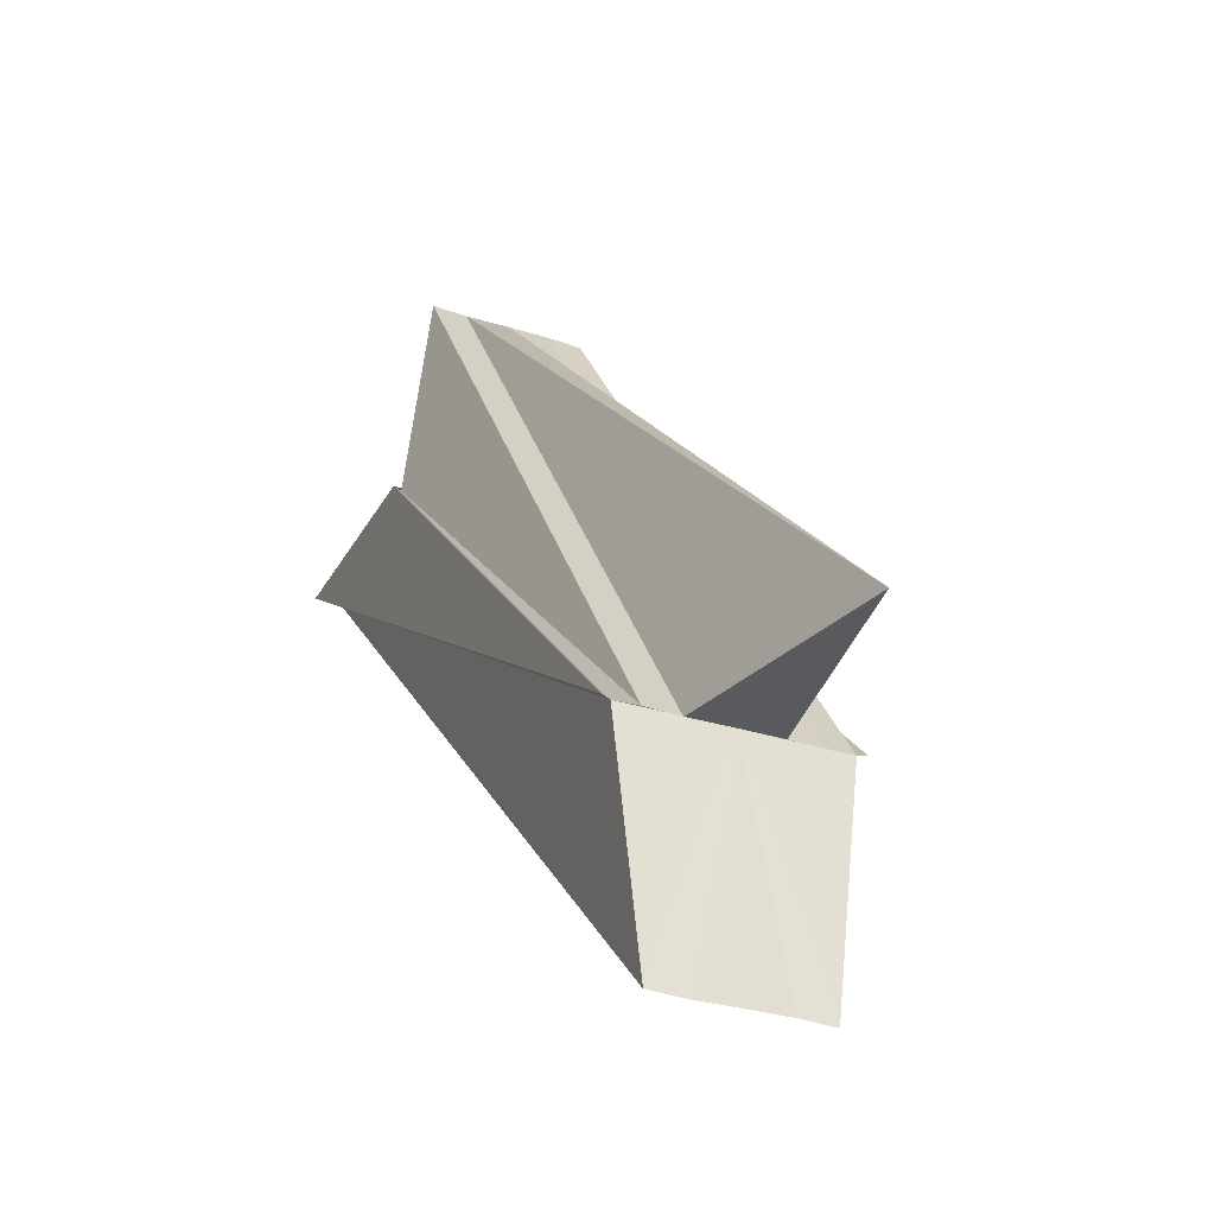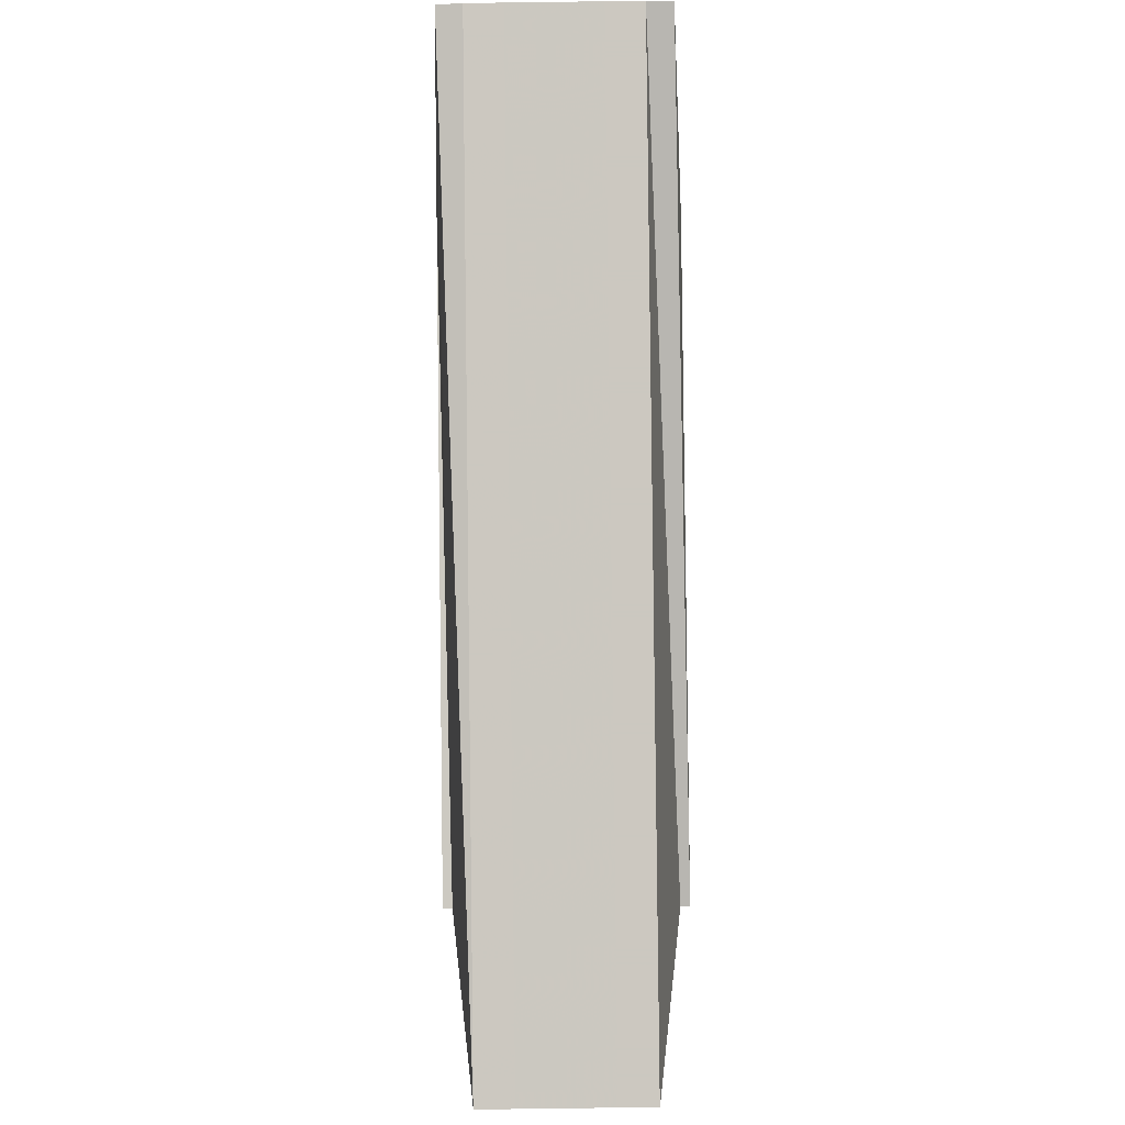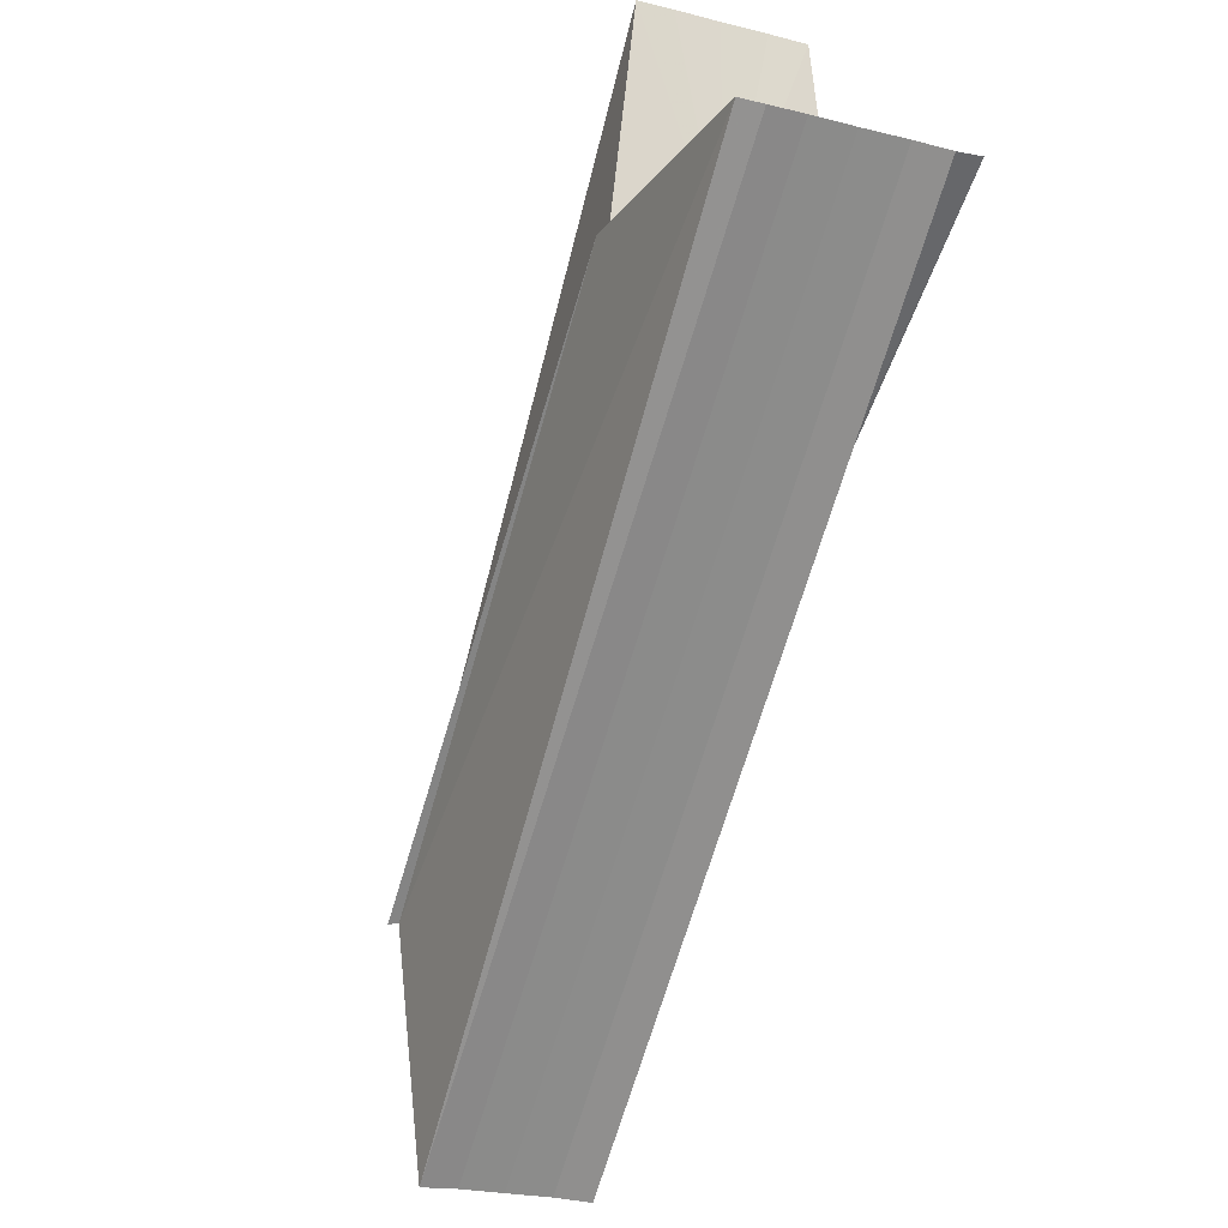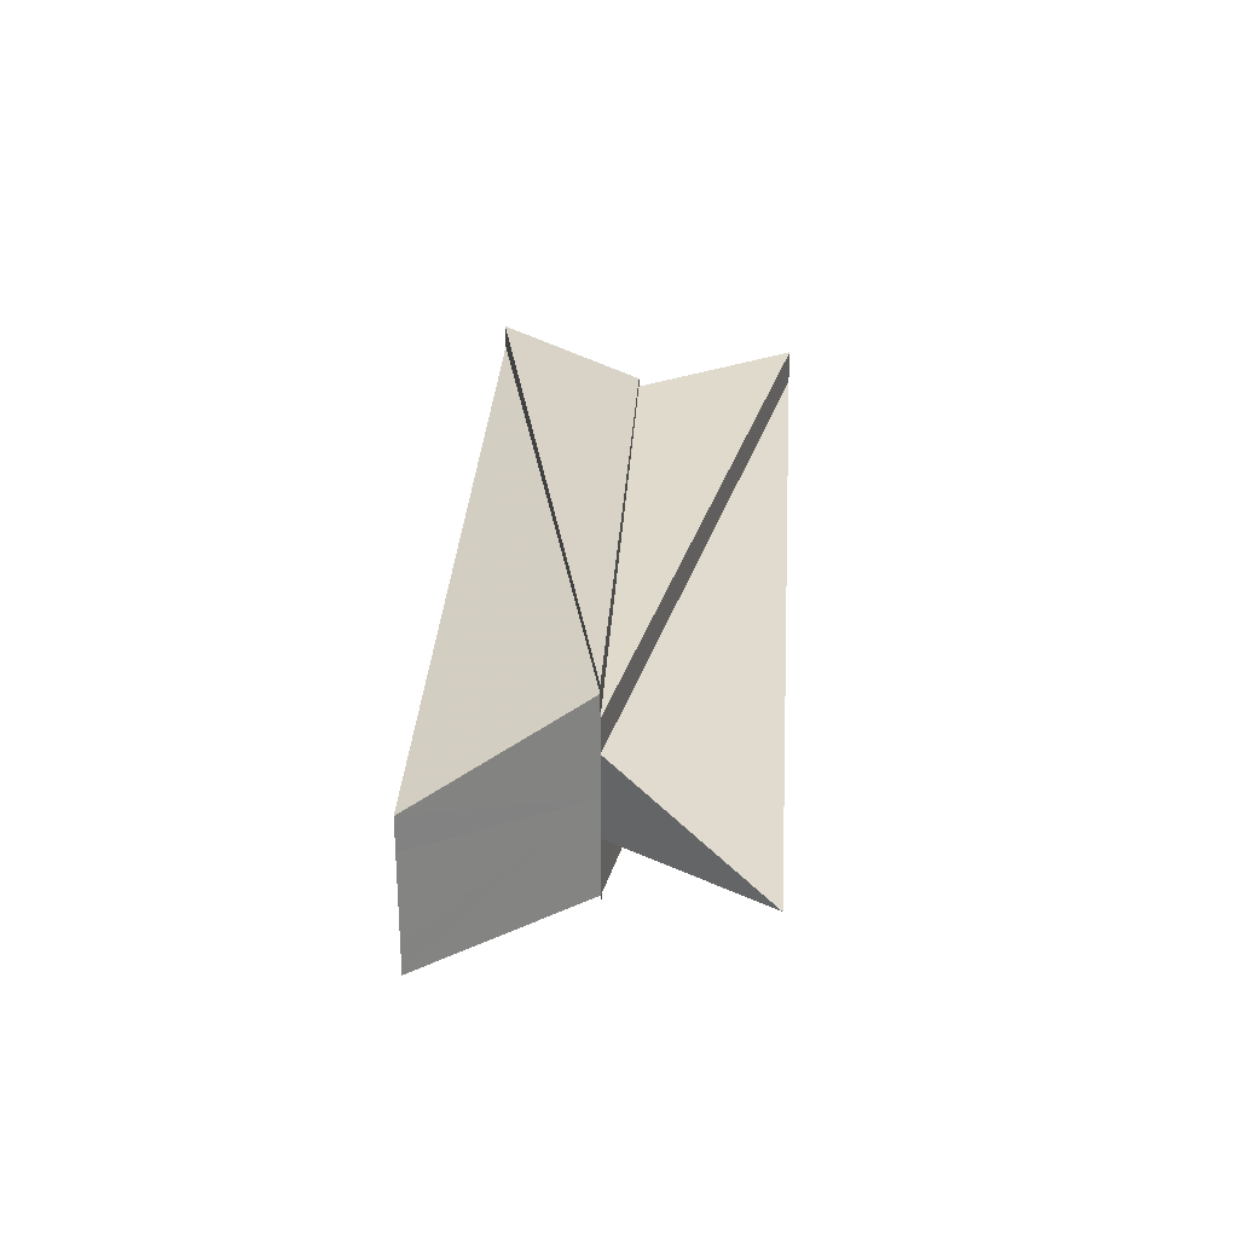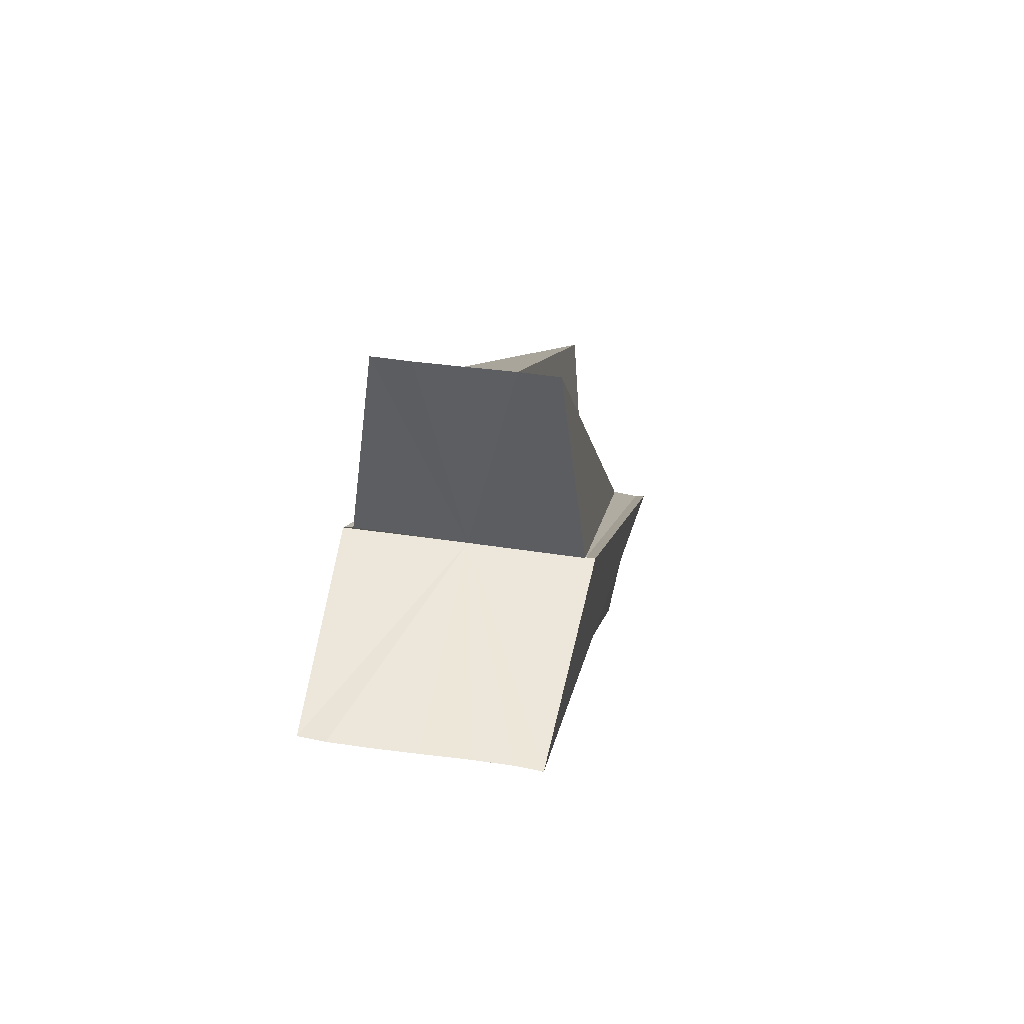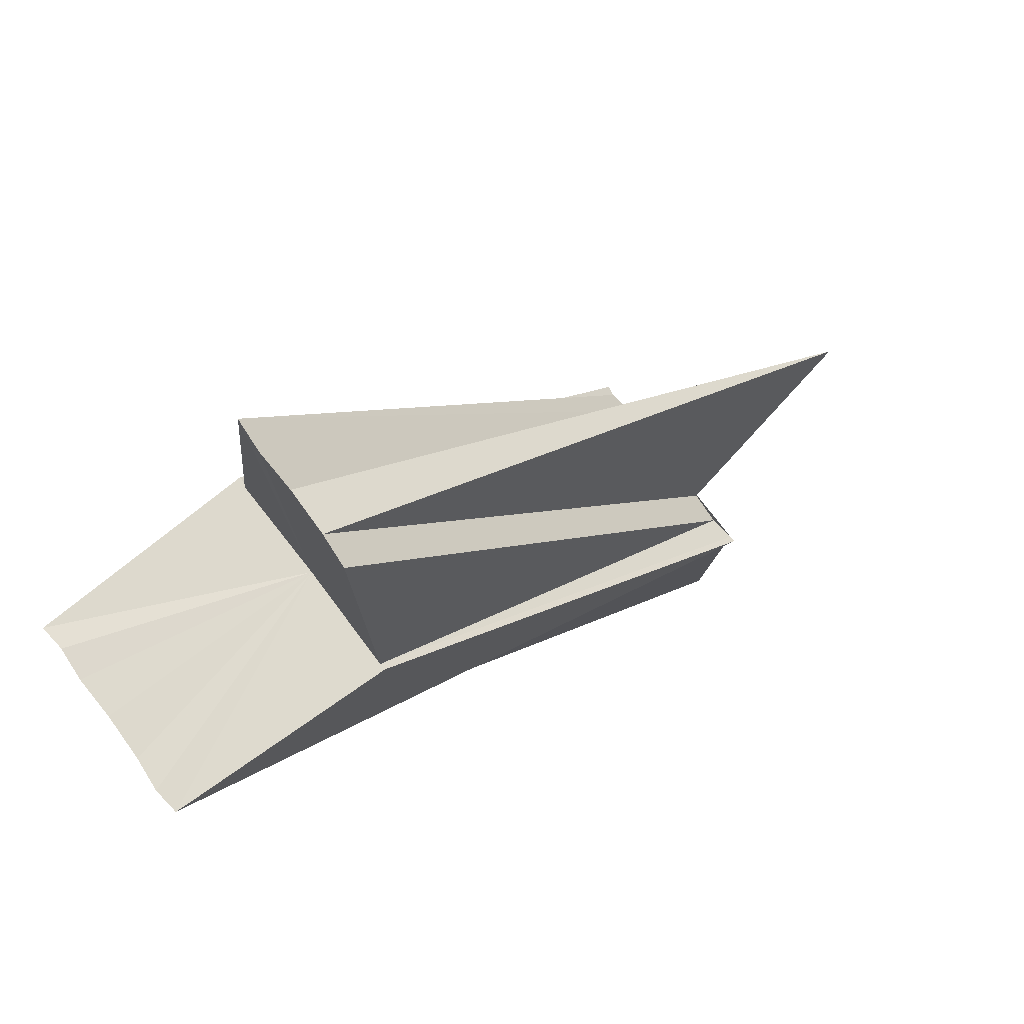
<metadata>
{"format":"obj","ext":"obj","renderer":"f3d","projection":"perspective","resolution":1024,"background":"white","views":[{"elev":-30.8,"azim":64.3,"up":"+Y"},{"elev":-47.9,"azim":-89.1,"up":"+Y"},{"elev":-21.5,"azim":-114.1,"up":"+Y"},{"elev":29.3,"azim":48.4,"up":"+Z"},{"elev":50.7,"azim":-80.2,"up":"+Y"},{"elev":71.2,"azim":-36.6,"up":"+Y"}]}
</metadata>
<code>
o 845
v 2212 1879 13.97
v 2212 1879 13.97
v 2212 1879 13.97
v 2212 1879 13.97
v 2212 1879 13.97
v 2212 1879 13.97
v 2212 1879 13.97
v 2212 1879 13.97
v 2212 1879 13.97
v 2212 1879 13.97
v 2212 1879 13.97
v 2212 1879 13.97
v 2212 1879 13.97
v 2212 1879 13.97
v 2212 1879 13.97
v 2212 1879 13.97
v 2212 1879 13.97
v 2212 1879 13.97
v 2212 1879 13.98
v 2212 1879 13.98
v 2212 1879 13.98
v 2212 1879 13.98
v 2212 1879 13.98
v 2212 1879 13.98
v 2212 1879 13.98
v 2212 1879 13.98
v 2212 1879 13.98
v 2212 1879 13.98
v 2212 1879 13.98
v 2212 1879 13.98
v 2212 1879 13.98
v 2212 1879 13.97
v 2212 1879 13.97
v 2212 1879 13.97
v 2212 1879 13.97
v 2212 1879 13.97
v 2212 1879 13.97
v 2212 1879 13.97
v 2212 1879 13.97
v 2212 1879 13.97
v 2212 1879 13.97
v 2212 1879 13.97
v 2212 1879 13.97
v 2212 1879 13.97
v 2212 1879 13.97
v 2212 1879 13.98
v 2212 1879 13.97
v 2212 1879 13.98
v 2212 1879 13.98
v 2212 1879 13.98
v 2212 1879 13.98
v 2212 1879 13.98
v 2212 1879 13.98
v 2212 1879 13.97
v 2212 1879 13.97
v 2212 1879 13.97
v 2212 1879 13.97
v 2212 1879 13.97
v 2212 1879 13.98
v 2212 1879 13.98
v 2212 1879 13.97
v 2212 1879 13.98
v 2212 1879 13.98
v 2212 1879 13.98
v 2212 1879 13.97
v 2212 1879 13.97
v 2212 1879 13.97
v 2212 1879 13.97
v 2212 1879 13.97
v 2212 1879 13.97
v 2212 1879 13.97
v 2212 1879 13.97
v 2212 1879 13.97
v 2212 1879 13.97
v 2212 1879 13.97
v 2212 1879 13.97
v 2212 1879 13.97
v 2212 1879 13.97
v 2212 1879 13.98
v 2212 1879 13.97
v 2212 1879 13.97
v 2212 1879 13.97
v 2212 1879 13.97
v 2212 1879 13.97
v 2212 1879 13.97
v 2212 1879 13.97
v 2212 1879 13.97
v 2212 1879 13.97
v 2212 1879 13.97
v 2212 1879 13.97
v 2212 1879 13.97
f 1 2 3
f 4 2 5
f 6 7 8
f 7 9 10
f 11 10 12
f 11 13 10
f 14 15 13
f 11 12 16
f 11 16 17
f 11 17 18
f 11 18 19
f 11 19 20
f 11 20 21
f 22 23 20
f 24 23 25
f 26 22 27
f 28 22 29
f 11 30 31
f 11 31 32
f 11 32 33
f 11 33 34
f 11 34 35
f 11 35 36
f 37 38 35
f 39 37 40
f 41 37 42
f 43 39 41
f 44 45 43
f 46 47 44
f 48 47 49
f 50 48 46
f 51 48 52
f 53 51 52
f 54 55 38
f 54 56 55
f 54 57 56
f 54 58 57
f 54 59 58
f 54 60 59
f 61 59 62
f 63 64 62
f 65 66 61
f 67 68 65
f 69 70 67
f 71 72 69
f 72 73 74
f 73 75 76
f 75 77 78
f 77 79 80
f 81 82 83
f 82 84 85
f 86 87 88
f 54 89 90
f 54 91 89

</code>
